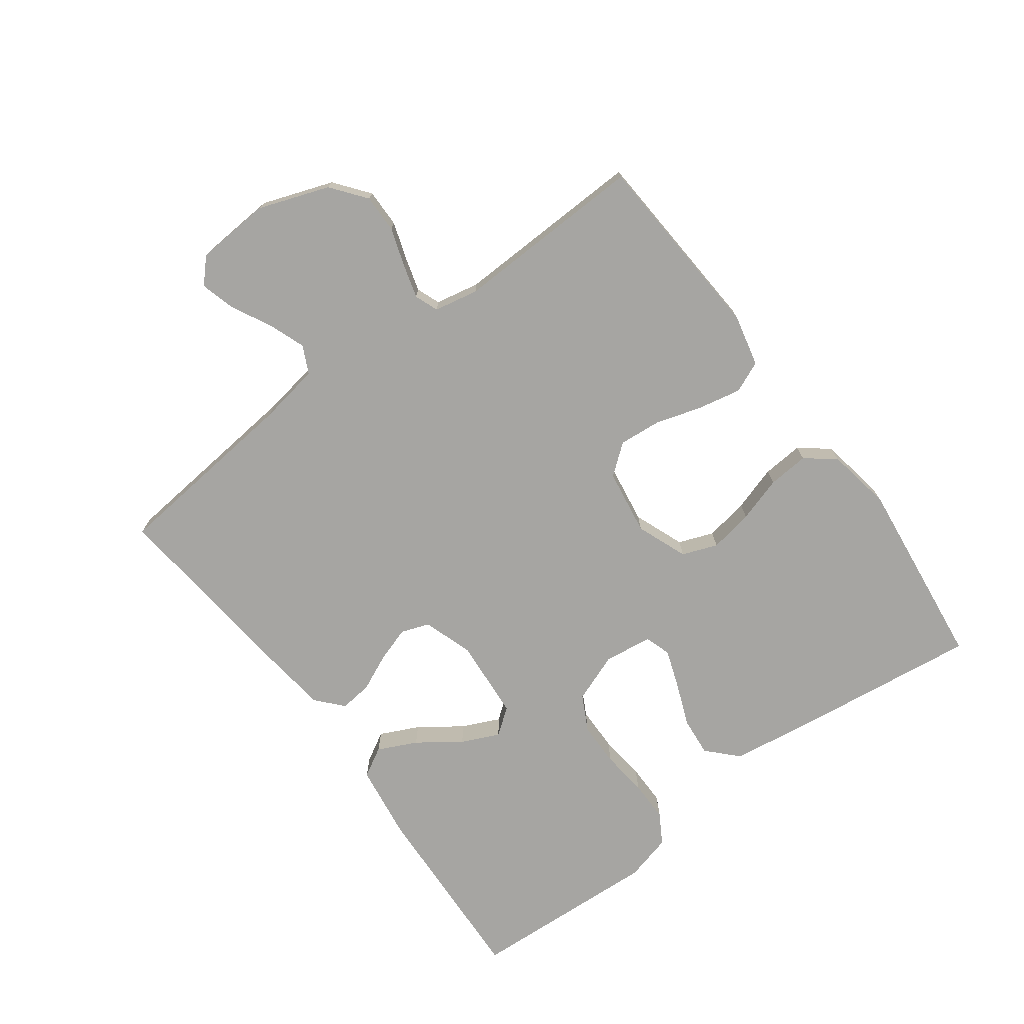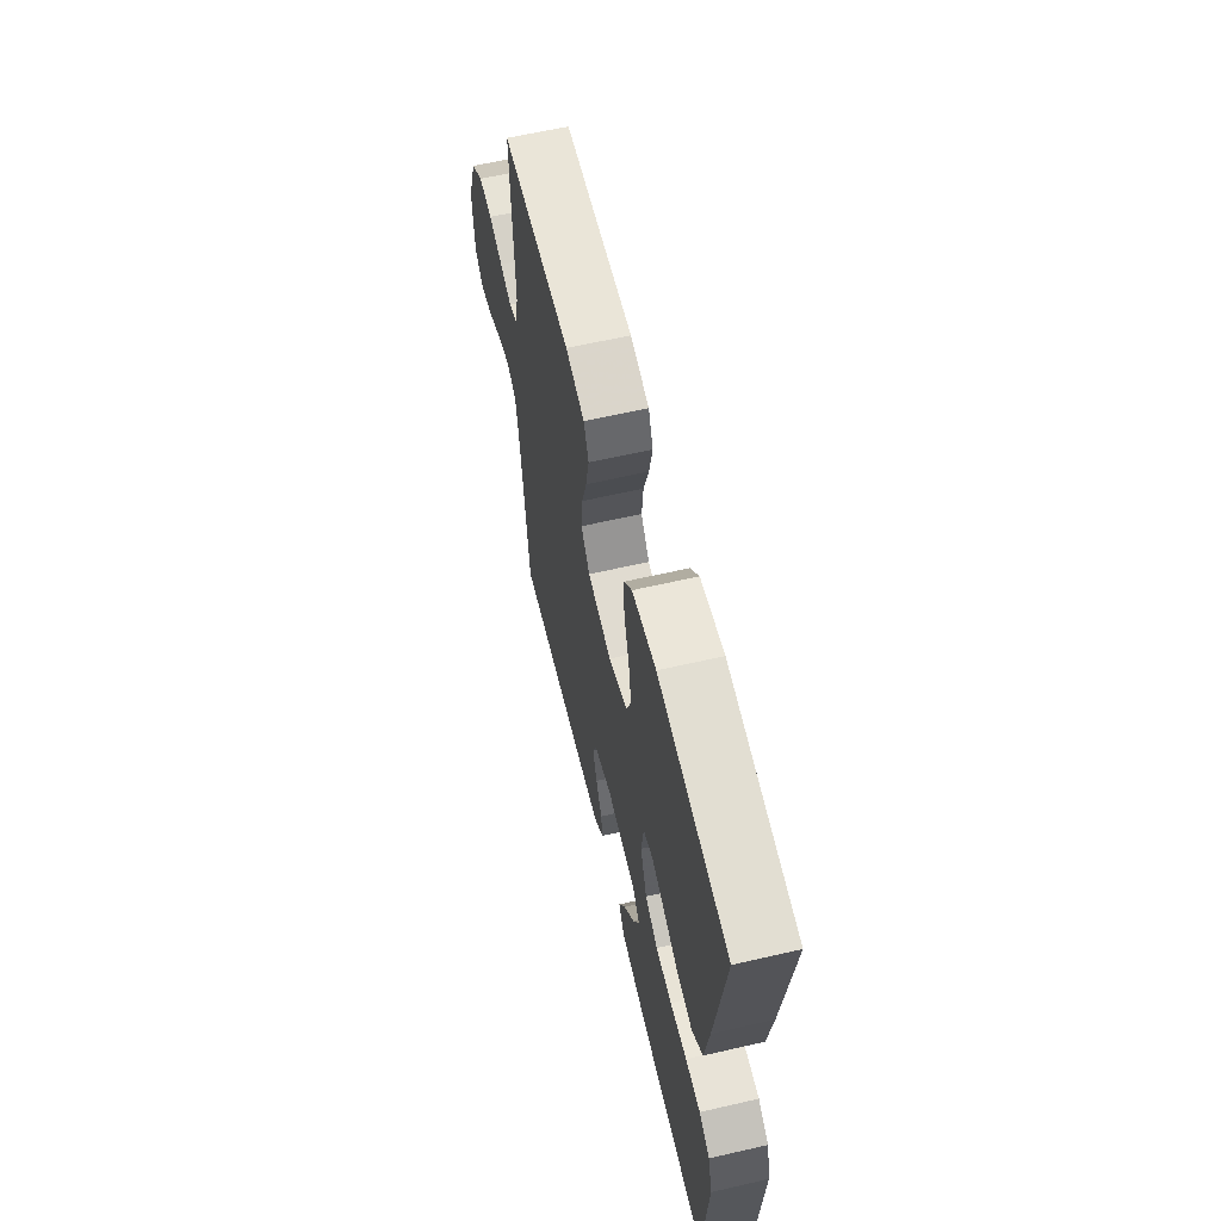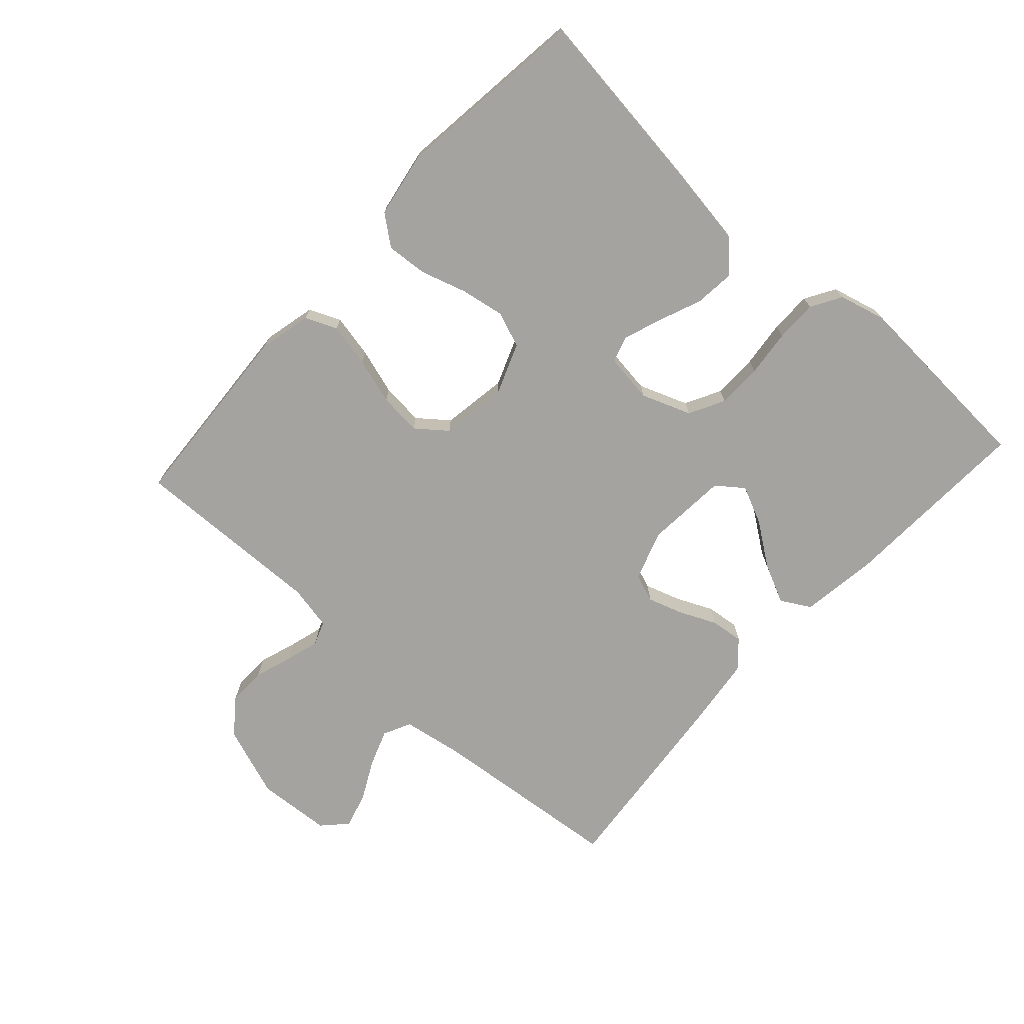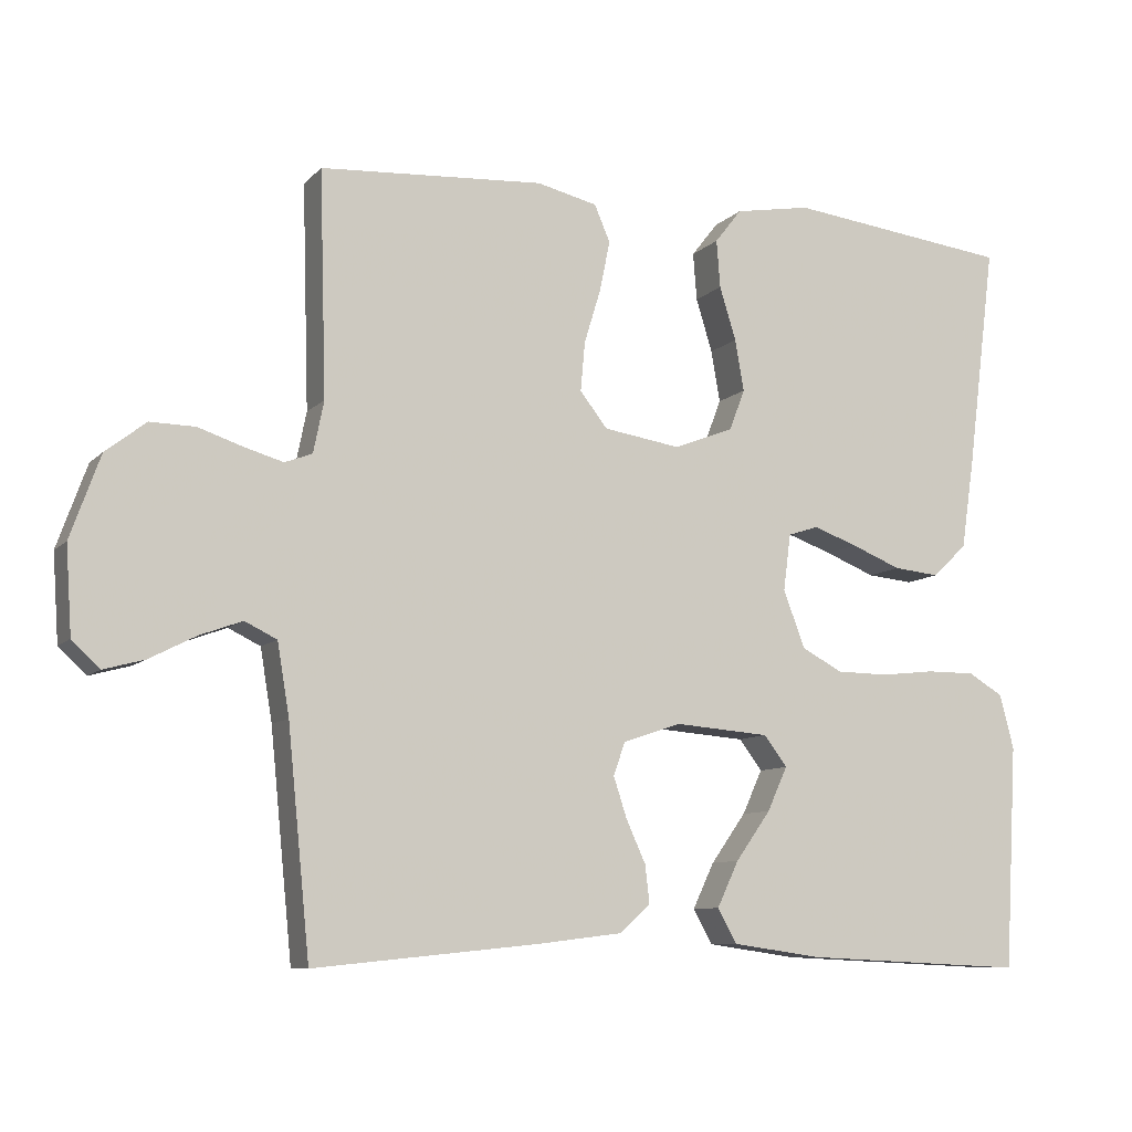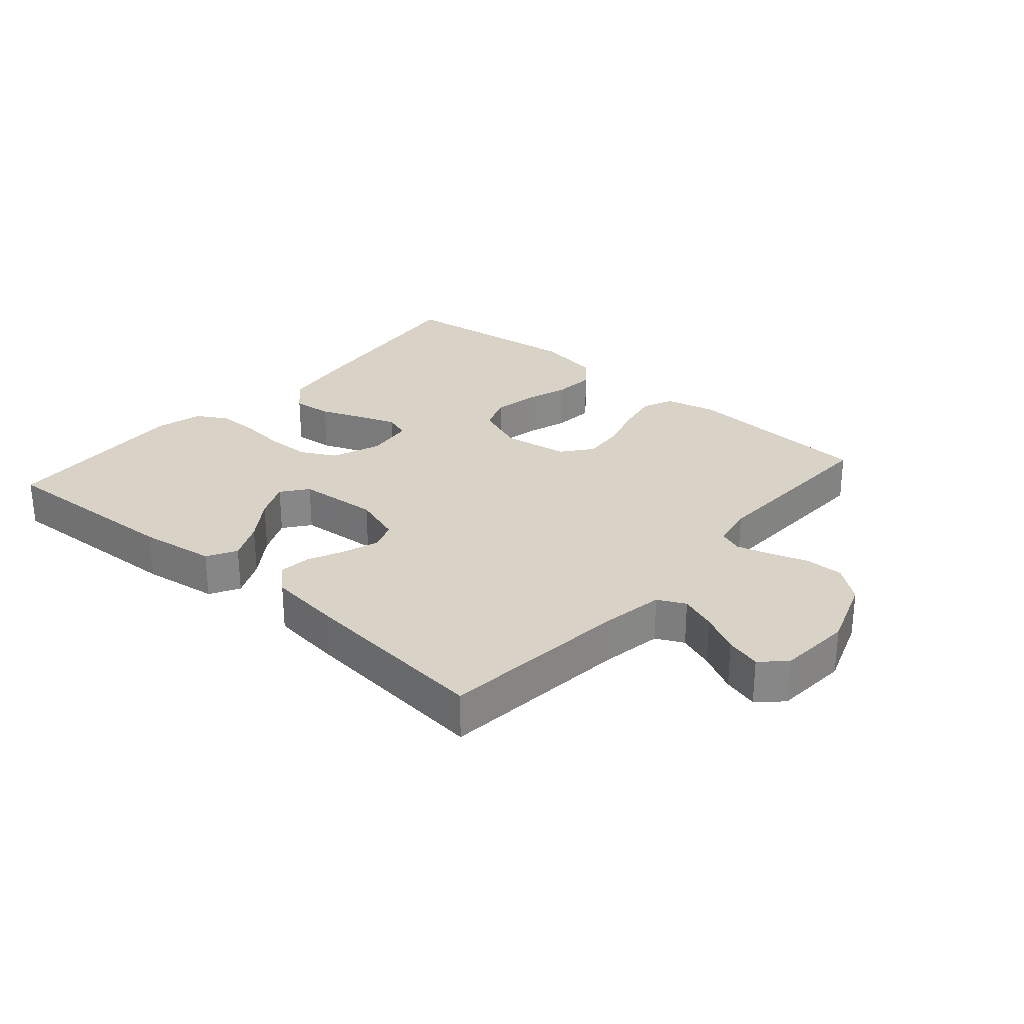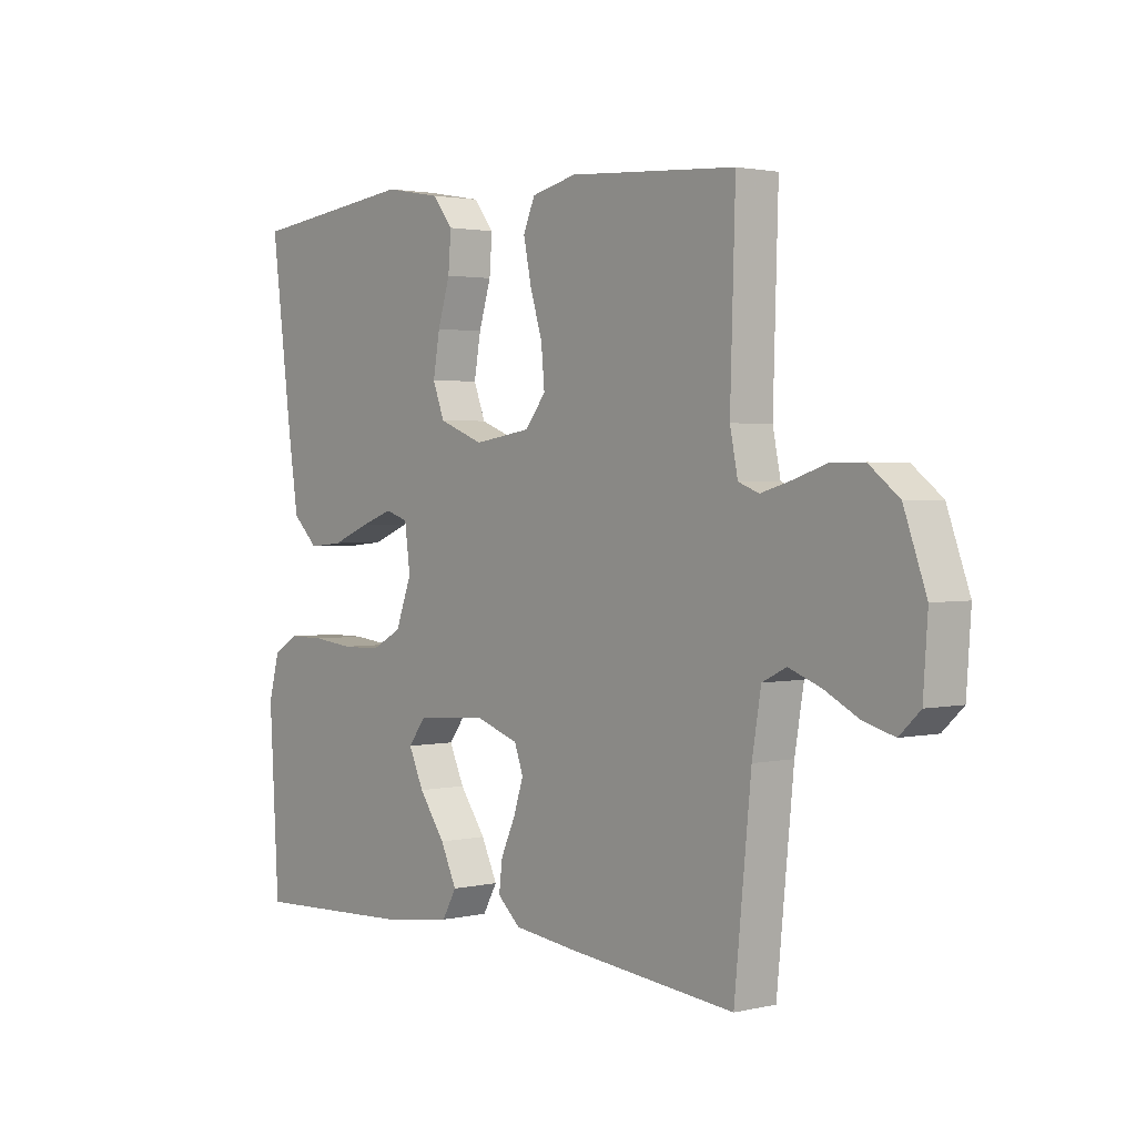
<metadata>
{"format":"obj","ext":"obj","renderer":"f3d","projection":"perspective","resolution":1024,"background":"white","views":[{"elev":-73.8,"azim":-53.4,"up":"+Y"},{"elev":61.8,"azim":76.8,"up":"+Z"},{"elev":-72.8,"azim":47.7,"up":"+Y"},{"elev":-9.0,"azim":-24.0,"up":"+Z"},{"elev":27.8,"azim":-138.9,"up":"+Y"},{"elev":2.1,"azim":-129.2,"up":"+Z"}]}
</metadata>
<code>
v -0.5 0.07 0.5
v -0.2 0.07 0.519
v -0.119 0.07 0.5
v -0.098 0.07 0.451
v -0.112 0.07 0.383
v -0.134 0.07 0.311
v -0.14 0.07 0.245
v -0.103 0.07 0.198
v 0 0.07 0.182
v 0.08 0.07 0.213
v 0.101 0.07 0.268
v 0.089 0.07 0.337
v 0.067 0.07 0.408
v 0.062 0.07 0.472
v 0.098 0.07 0.518
v 0.2 0.07 0.536
v 0.5 0.07 0.5
v 0.462 0.07 0.2
v 0.444 0.07 0.079
v 0.398 0.07 0.035
v 0.336 0.07 0.041
v 0.269 0.07 0.068
v 0.21 0.07 0.089
v 0.169 0.07 0.076
v 0.159 0.07 0
v 0.188 0.07 -0.077
v 0.243 0.07 -0.106
v 0.313 0.07 -0.107
v 0.386 0.07 -0.099
v 0.451 0.07 -0.099
v 0.498 0.07 -0.127
v 0.517 0.07 -0.2
v 0.5 0.07 -0.5
v 0.2 0.07 -0.486
v 0.081 0.07 -0.469
v 0.055 0.07 -0.423
v 0.084 0.07 -0.362
v 0.131 0.07 -0.296
v 0.158 0.07 -0.237
v 0.127 0.07 -0.196
v 0 0.07 -0.186
v -0.078 0.07 -0.212
v -0.094 0.07 -0.256
v -0.076 0.07 -0.311
v -0.05 0.07 -0.368
v -0.044 0.07 -0.419
v -0.085 0.07 -0.456
v -0.2 0.07 -0.47
v -0.5 0.07 -0.5
v -0.53 0.07 -0.2
v -0.546 0.07 -0.104
v -0.589 0.07 -0.083
v -0.646 0.07 -0.104
v -0.708 0.07 -0.136
v -0.763 0.07 -0.151
v -0.8 0.07 -0.116
v -0.808 0.07 0
v -0.768 0.07 0.111
v -0.714 0.07 0.153
v -0.654 0.07 0.152
v -0.594 0.07 0.132
v -0.542 0.07 0.117
v -0.505 0.07 0.131
v -0.491 0.07 0.2
v -0.5 0 0.5
v -0.2 0 0.519
v -0.119 0 0.5
v -0.098 0 0.451
v -0.112 0 0.383
v -0.134 0 0.311
v -0.14 0 0.245
v -0.103 0 0.198
v 0 0 0.182
v 0.08 0 0.213
v 0.101 0 0.268
v 0.089 0 0.337
v 0.067 0 0.408
v 0.062 0 0.472
v 0.098 0 0.518
v 0.2 0 0.536
v 0.5 0 0.5
v 0.462 0 0.2
v 0.444 0 0.079
v 0.398 0 0.035
v 0.336 0 0.041
v 0.269 0 0.068
v 0.21 0 0.089
v 0.169 0 0.076
v 0.159 0 0
v 0.188 0 -0.077
v 0.243 0 -0.106
v 0.313 0 -0.107
v 0.386 0 -0.099
v 0.451 0 -0.099
v 0.498 0 -0.127
v 0.517 0 -0.2
v 0.5 0 -0.5
v 0.2 0 -0.486
v 0.081 0 -0.469
v 0.055 0 -0.423
v 0.084 0 -0.362
v 0.131 0 -0.296
v 0.158 0 -0.237
v 0.127 0 -0.196
v 0 0 -0.186
v -0.078 0 -0.212
v -0.094 0 -0.256
v -0.076 0 -0.311
v -0.05 0 -0.368
v -0.044 0 -0.419
v -0.085 0 -0.456
v -0.2 0 -0.47
v -0.5 0 -0.5
v -0.53 0 -0.2
v -0.546 0 -0.104
v -0.589 0 -0.083
v -0.646 0 -0.104
v -0.708 0 -0.136
v -0.763 0 -0.151
v -0.8 0 -0.116
v -0.808 0 0
v -0.768 0 0.111
v -0.714 0 0.153
v -0.654 0 0.152
v -0.594 0 0.132
v -0.542 0 0.117
v -0.505 0 0.131
v -0.491 0 0.2
f 58 59 60 61
f 58 61 62
f 57 58 62
f 56 57 62 63
f 53 54 55 56
f 52 53 56 63
f 47 48 49 50
f 47 50 51
f 44 45 46 47
f 43 44 47 51
f 42 43 51 52
f 35 36 37 38
f 35 38 39
f 34 35 39
f 33 34 39
f 32 33 39 40
f 28 29 30 31
f 27 28 31 32
f 19 20 21 22
f 19 22 23
f 18 19 23
f 17 18 23 24
f 15 16 17 24
f 12 13 14 15
f 11 12 15 24
f 3 4 5 6
f 3 6 7
f 64 1 2 3
f 63 64 3 7
f 41 42 52 63
f 27 32 40 41
f 26 27 41 63
f 25 26 63
f 10 11 24 25
f 9 10 25
f 8 9 25 63
f 7 8 63
f 125 124 123 122
f 126 125 122
f 126 122 121
f 127 126 121 120
f 120 119 118 117
f 127 120 117 116
f 114 113 112 111
f 115 114 111
f 111 110 109 108
f 115 111 108 107
f 116 115 107 106
f 102 101 100 99
f 103 102 99
f 103 99 98
f 103 98 97
f 104 103 97 96
f 95 94 93 92
f 96 95 92 91
f 86 85 84 83
f 87 86 83
f 87 83 82
f 88 87 82 81
f 88 81 80 79
f 79 78 77 76
f 88 79 76 75
f 70 69 68 67
f 71 70 67
f 67 66 65 128
f 71 67 128 127
f 127 116 106 105
f 105 104 96 91
f 127 105 91 90
f 127 90 89
f 89 88 75 74
f 89 74 73
f 127 89 73 72
f 127 72 71
f 1 65 66 2
f 2 66 67 3
f 3 67 68 4
f 4 68 69 5
f 5 69 70 6
f 6 70 71 7
f 7 71 72 8
f 8 72 73 9
f 9 73 74 10
f 10 74 75 11
f 11 75 76 12
f 12 76 77 13
f 13 77 78 14
f 14 78 79 15
f 15 79 80 16
f 16 80 81 17
f 17 81 82 18
f 18 82 83 19
f 19 83 84 20
f 20 84 85 21
f 21 85 86 22
f 22 86 87 23
f 23 87 88 24
f 24 88 89 25
f 25 89 90 26
f 26 90 91 27
f 27 91 92 28
f 28 92 93 29
f 29 93 94 30
f 30 94 95 31
f 31 95 96 32
f 32 96 97 33
f 33 97 98 34
f 34 98 99 35
f 35 99 100 36
f 36 100 101 37
f 37 101 102 38
f 38 102 103 39
f 39 103 104 40
f 40 104 105 41
f 41 105 106 42
f 42 106 107 43
f 43 107 108 44
f 44 108 109 45
f 45 109 110 46
f 46 110 111 47
f 47 111 112 48
f 48 112 113 49
f 49 113 114 50
f 50 114 115 51
f 51 115 116 52
f 52 116 117 53
f 53 117 118 54
f 54 118 119 55
f 55 119 120 56
f 56 120 121 57
f 57 121 122 58
f 58 122 123 59
f 59 123 124 60
f 60 124 125 61
f 61 125 126 62
f 62 126 127 63
f 63 127 128 64
f 64 128 65 1

</code>
